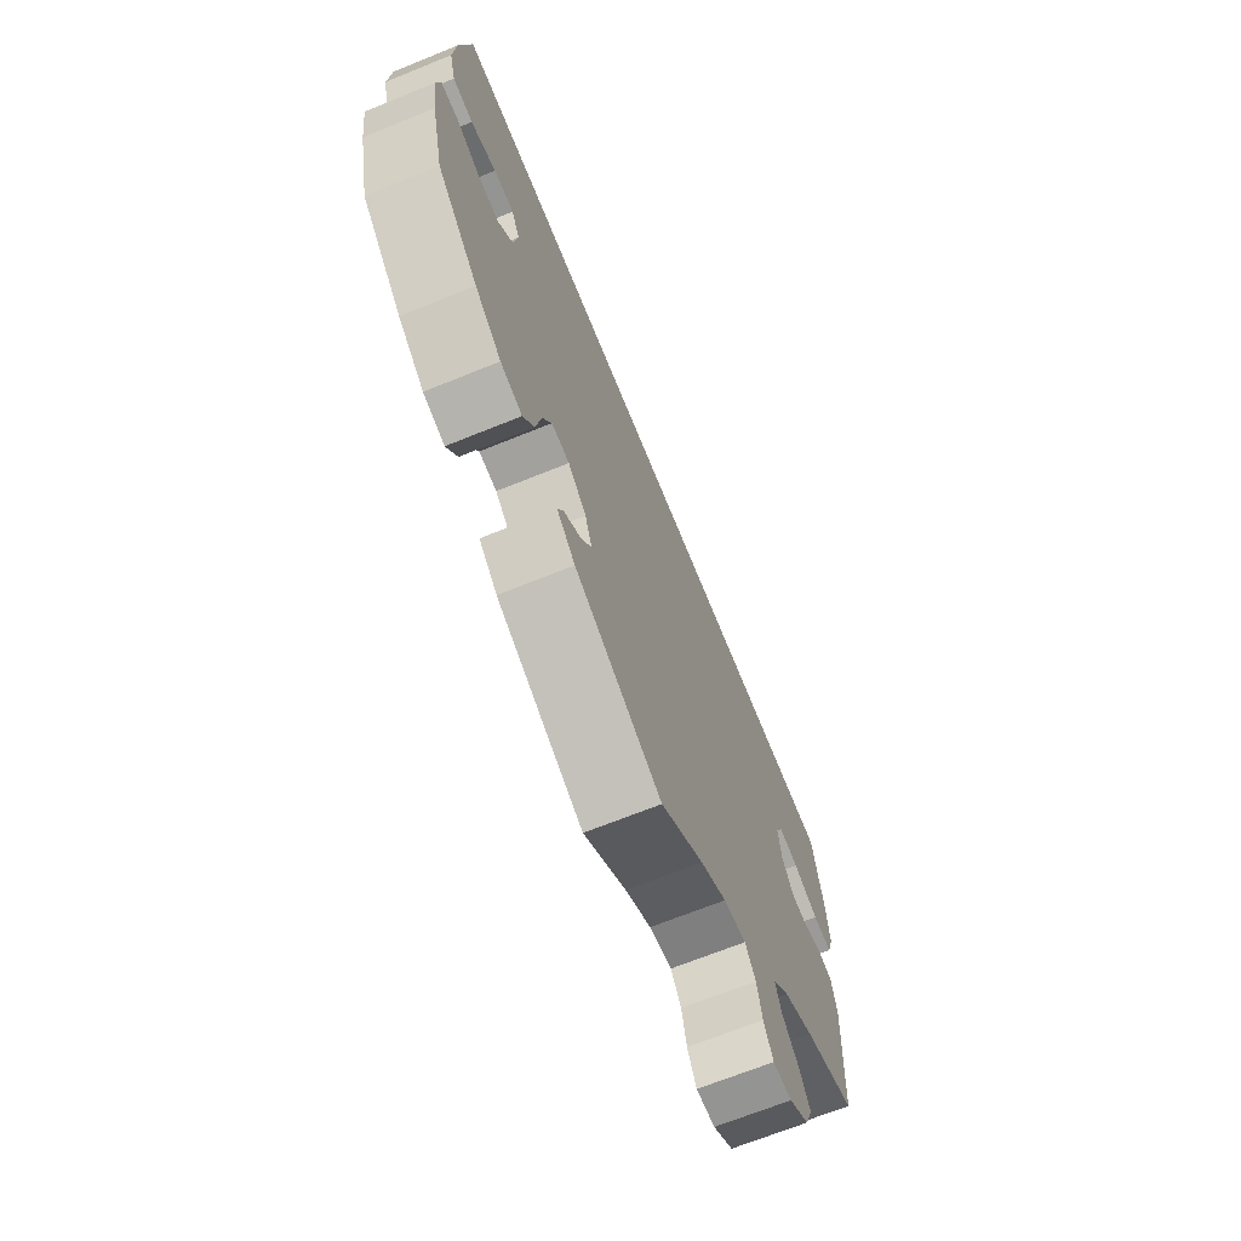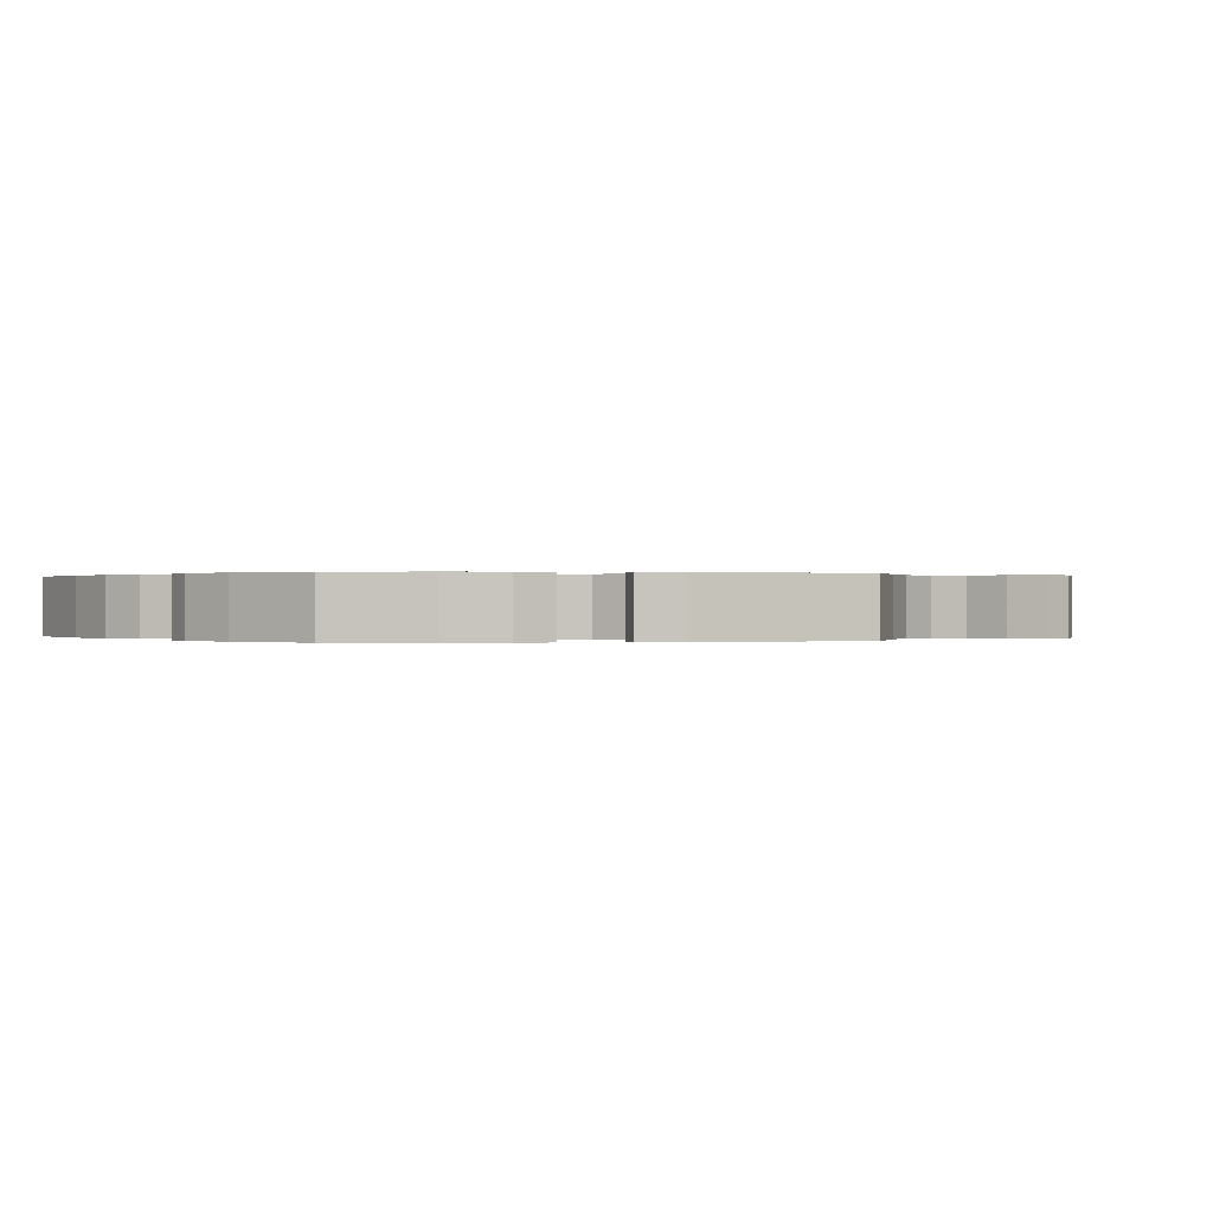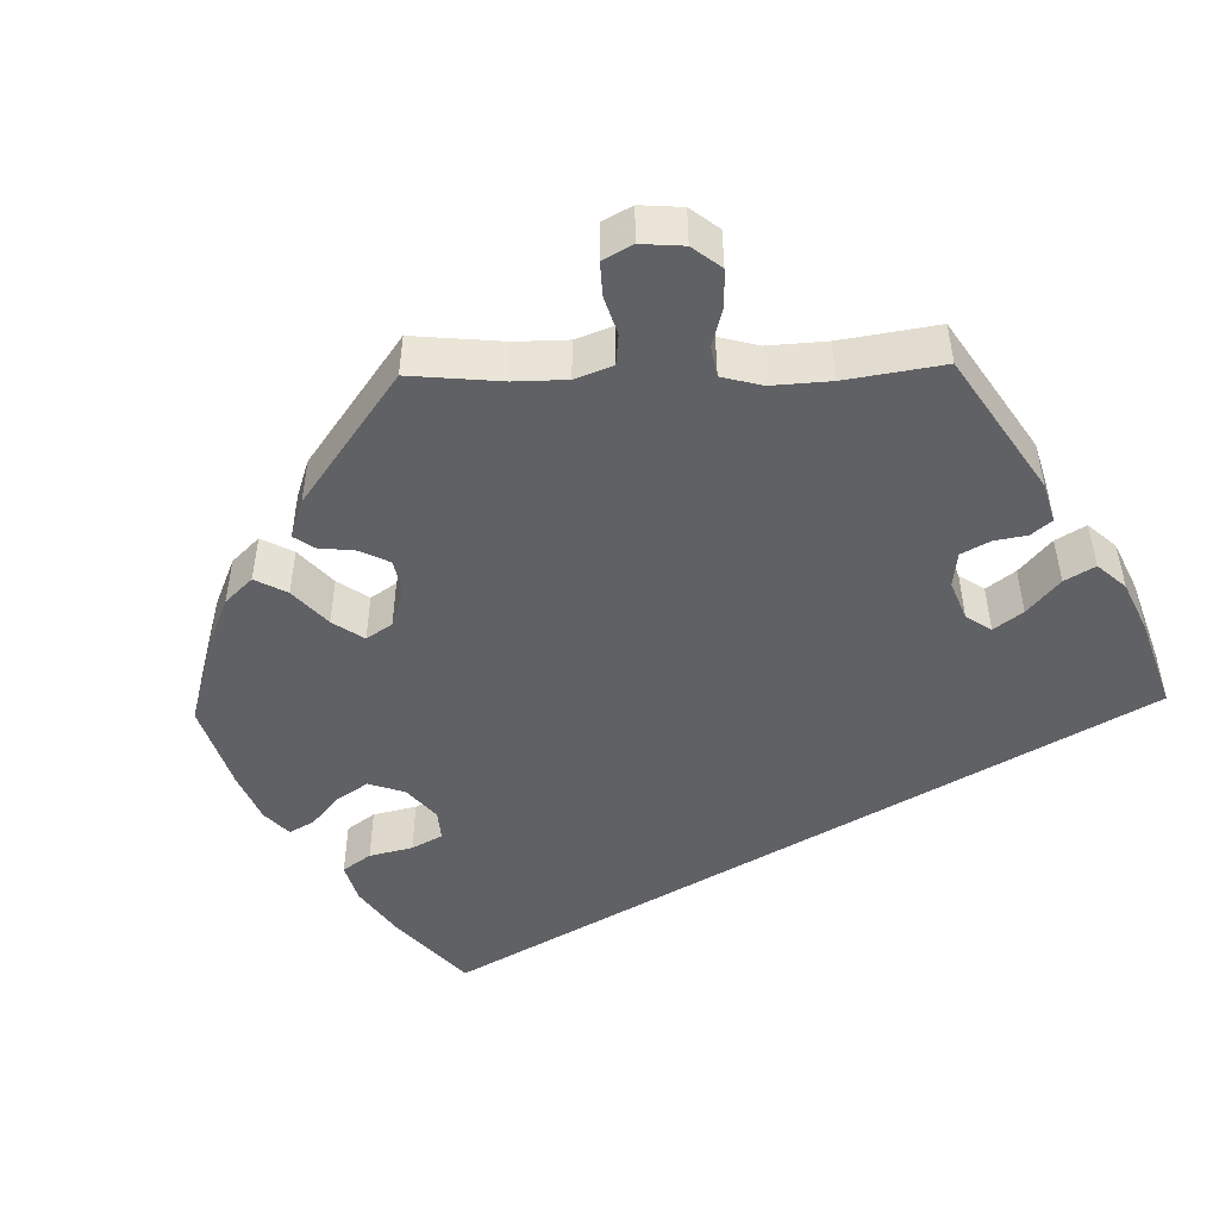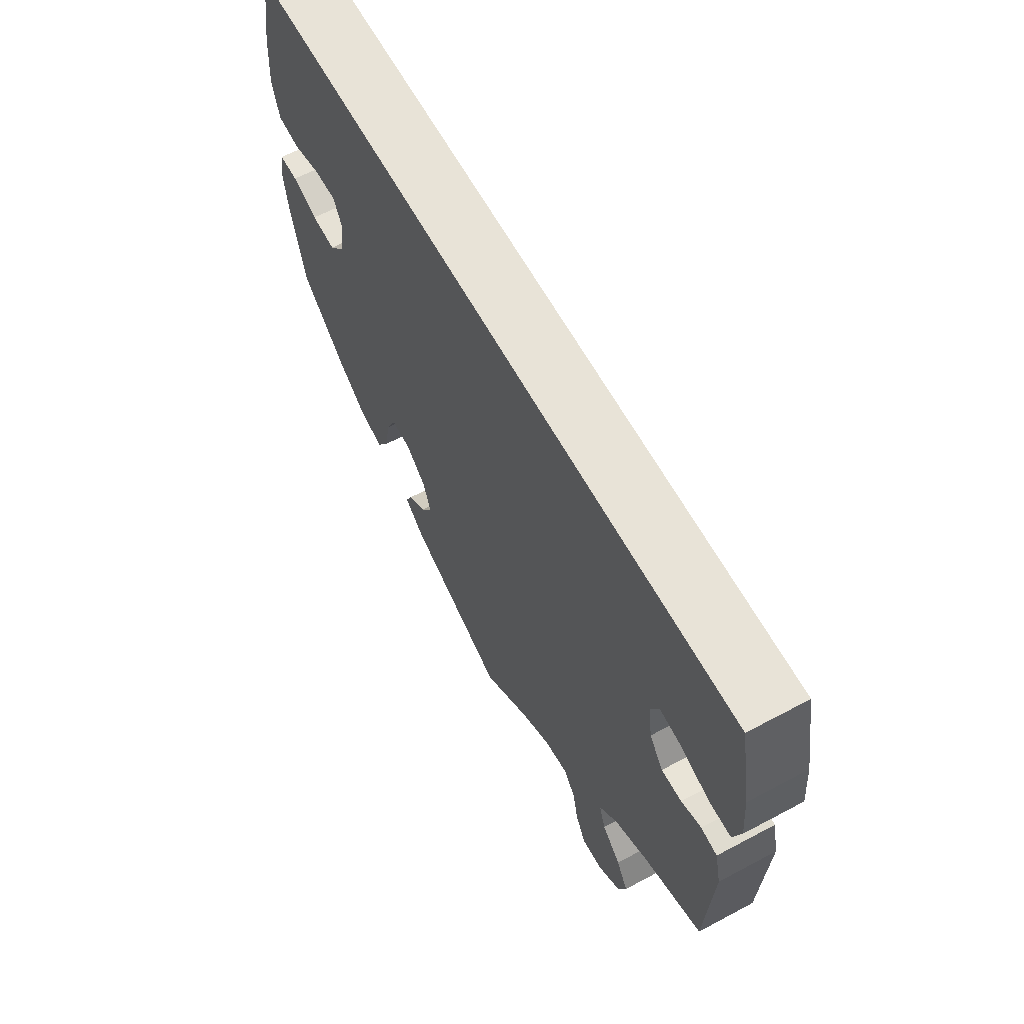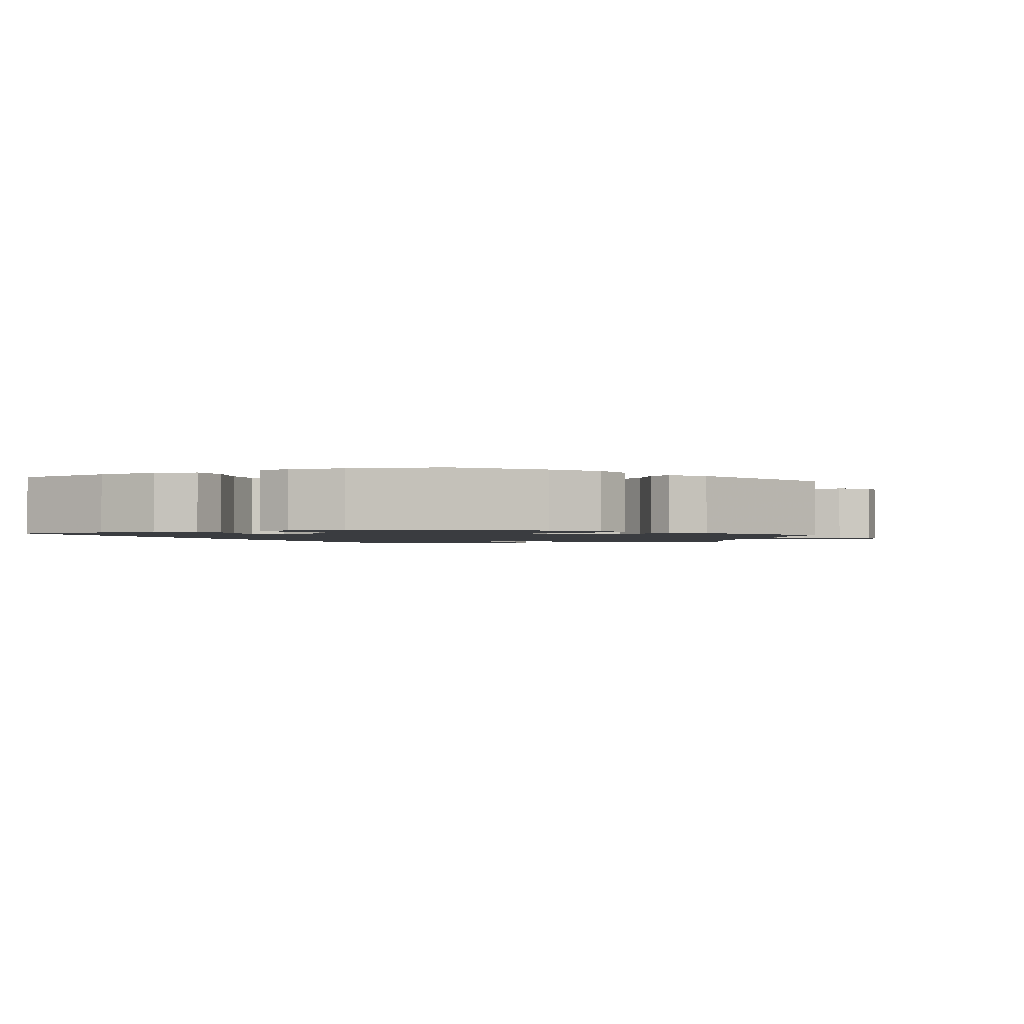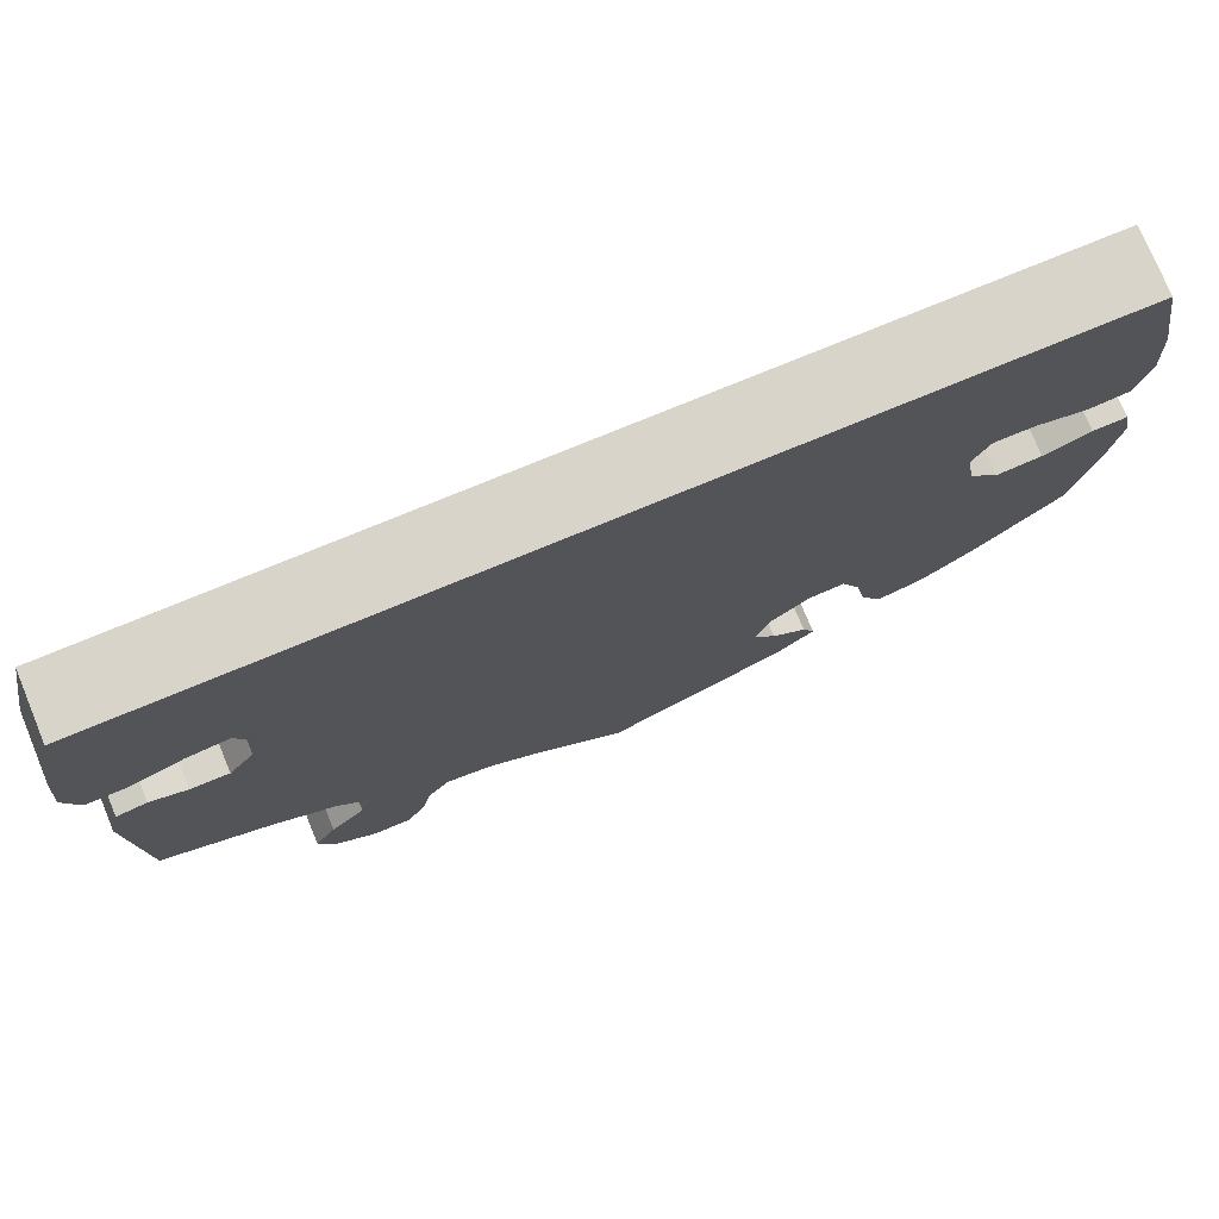
<metadata>
{"format":"obj","ext":"obj","renderer":"f3d","projection":"perspective","resolution":1024,"background":"white","views":[{"elev":-68.2,"azim":112.1,"up":"+Z"},{"elev":0.1,"azim":139.4,"up":"+Y"},{"elev":-47.0,"azim":-148.5,"up":"+Y"},{"elev":61.9,"azim":-118.5,"up":"+Z"},{"elev":-1.7,"azim":113.6,"up":"+Y"},{"elev":75.6,"azim":-22.5,"up":"+Z"}]}
</metadata>
<code>
v 0.5 0.07 0.289
v 0.523 0.07 0.162
v 0.528 0.07 0.084
v 0.514 0.07 0.032
v 0.47 0.07 0.027
v 0.415 0.07 0.043
v 0.371 0.07 0.044
v 0.353 0.07 0.008
v 0.362 0.07 -0.047
v 0.394 0.07 -0.084
v 0.442 0.07 -0.081
v 0.492 0.07 -0.062
v 0.529 0.07 -0.062
v 0.538 0.07 -0.105
v 0.528 0.07 -0.173
v 0.5 0.07 -0.289
v 0.411 0.07 -0.374
v 0.354 0.07 -0.417
v 0.307 0.07 -0.429
v 0.283 0.07 -0.39
v 0.271 0.07 -0.329
v 0.251 0.07 -0.286
v 0.212 0.07 -0.289
v 0.172 0.07 -0.324
v 0.157 0.07 -0.367
v 0.18 0.07 -0.402
v 0.217 0.07 -0.429
v 0.23 0.07 -0.457
v 0.19 0.07 -0.492
v 0 0.07 -0.578
v -0.094 0.07 -0.511
v -0.151 0.07 -0.479
v -0.2 0.07 -0.471
v -0.223 0.07 -0.503
v -0.234 0.07 -0.552
v -0.254 0.07 -0.59
v -0.295 0.07 -0.589
v -0.339 0.07 -0.559
v -0.356 0.07 -0.517
v -0.333 0.07 -0.477
v -0.296 0.07 -0.44
v -0.283 0.07 -0.403
v -0.32 0.07 -0.366
v -0.386 0.07 -0.333
v -0.501 0.07 -0.289
v -0.513 0.07 -0.088
v -0.501 0.07 -0.037
v -0.469 0.07 -0.031
v -0.43 0.07 -0.045
v -0.39 0.07 -0.046
v -0.363 0.07 -0.009
v -0.355 0.07 0.044
v -0.372 0.07 0.079
v -0.416 0.07 0.073
v -0.472 0.07 0.052
v -0.515 0.07 0.051
v -0.53 0.07 0.097
v -0.524 0.07 0.168
v -0.501 0.07 0.289
v 0.5 0 0.289
v 0.523 0 0.162
v 0.528 0 0.084
v 0.514 0 0.032
v 0.47 0 0.027
v 0.415 0 0.043
v 0.371 0 0.044
v 0.353 0 0.008
v 0.362 0 -0.047
v 0.394 0 -0.084
v 0.442 0 -0.081
v 0.492 0 -0.062
v 0.529 0 -0.062
v 0.538 0 -0.105
v 0.528 0 -0.173
v 0.5 0 -0.289
v 0.411 0 -0.374
v 0.354 0 -0.417
v 0.307 0 -0.429
v 0.283 0 -0.39
v 0.271 0 -0.329
v 0.251 0 -0.286
v 0.212 0 -0.289
v 0.172 0 -0.324
v 0.157 0 -0.367
v 0.18 0 -0.402
v 0.217 0 -0.429
v 0.23 0 -0.457
v 0.19 0 -0.492
v 0 0 -0.578
v -0.094 0 -0.511
v -0.151 0 -0.479
v -0.2 0 -0.471
v -0.223 0 -0.503
v -0.234 0 -0.552
v -0.254 0 -0.59
v -0.295 0 -0.589
v -0.339 0 -0.559
v -0.356 0 -0.517
v -0.333 0 -0.477
v -0.296 0 -0.44
v -0.283 0 -0.403
v -0.32 0 -0.366
v -0.386 0 -0.333
v -0.501 0 -0.289
v -0.513 0 -0.088
v -0.501 0 -0.037
v -0.469 0 -0.031
v -0.43 0 -0.045
v -0.39 0 -0.046
v -0.363 0 -0.009
v -0.355 0 0.044
v -0.372 0 0.079
v -0.416 0 0.073
v -0.472 0 0.052
v -0.515 0 0.051
v -0.53 0 0.097
v -0.524 0 0.168
v -0.501 0 0.289
f 54 55 56 57
f 53 54 57 58
f 46 47 48 49
f 44 45 46 49
f 43 44 49 50
f 42 43 50 51
f 38 39 40 41
f 36 37 38 41
f 34 35 36 41
f 33 34 41 42
f 32 33 42 51
f 28 29 30 31
f 26 27 28 31
f 25 26 31 32
f 24 25 32 51
f 18 19 20 21
f 18 21 22
f 17 18 22
f 16 17 22
f 15 16 22
f 14 15 22 23
f 11 12 13 14
f 10 11 14 23
f 3 4 5 6
f 3 6 7
f 2 3 7
f 1 2 7
f 53 58 59 1
f 23 24 51 52
f 9 10 23 52
f 8 9 52 53
f 7 8 53
f 1 7 53
f 116 115 114 113
f 117 116 113 112
f 108 107 106 105
f 108 105 104 103
f 109 108 103 102
f 110 109 102 101
f 100 99 98 97
f 100 97 96 95
f 100 95 94 93
f 101 100 93 92
f 110 101 92 91
f 90 89 88 87
f 90 87 86 85
f 91 90 85 84
f 110 91 84 83
f 80 79 78 77
f 81 80 77
f 81 77 76
f 81 76 75
f 81 75 74
f 82 81 74 73
f 73 72 71 70
f 82 73 70 69
f 65 64 63 62
f 66 65 62
f 66 62 61
f 66 61 60
f 60 118 117 112
f 111 110 83 82
f 111 82 69 68
f 112 111 68 67
f 112 67 66
f 112 66 60
f 1 60 61 2
f 2 61 62 3
f 3 62 63 4
f 4 63 64 5
f 5 64 65 6
f 6 65 66 7
f 7 66 67 8
f 8 67 68 9
f 9 68 69 10
f 10 69 70 11
f 11 70 71 12
f 12 71 72 13
f 13 72 73 14
f 14 73 74 15
f 15 74 75 16
f 16 75 76 17
f 17 76 77 18
f 18 77 78 19
f 19 78 79 20
f 20 79 80 21
f 21 80 81 22
f 22 81 82 23
f 23 82 83 24
f 24 83 84 25
f 25 84 85 26
f 26 85 86 27
f 27 86 87 28
f 28 87 88 29
f 29 88 89 30
f 30 89 90 31
f 31 90 91 32
f 32 91 92 33
f 33 92 93 34
f 34 93 94 35
f 35 94 95 36
f 36 95 96 37
f 37 96 97 38
f 38 97 98 39
f 39 98 99 40
f 40 99 100 41
f 41 100 101 42
f 42 101 102 43
f 43 102 103 44
f 44 103 104 45
f 45 104 105 46
f 46 105 106 47
f 47 106 107 48
f 48 107 108 49
f 49 108 109 50
f 50 109 110 51
f 51 110 111 52
f 52 111 112 53
f 53 112 113 54
f 54 113 114 55
f 55 114 115 56
f 56 115 116 57
f 57 116 117 58
f 58 117 118 59
f 59 118 60 1

</code>
